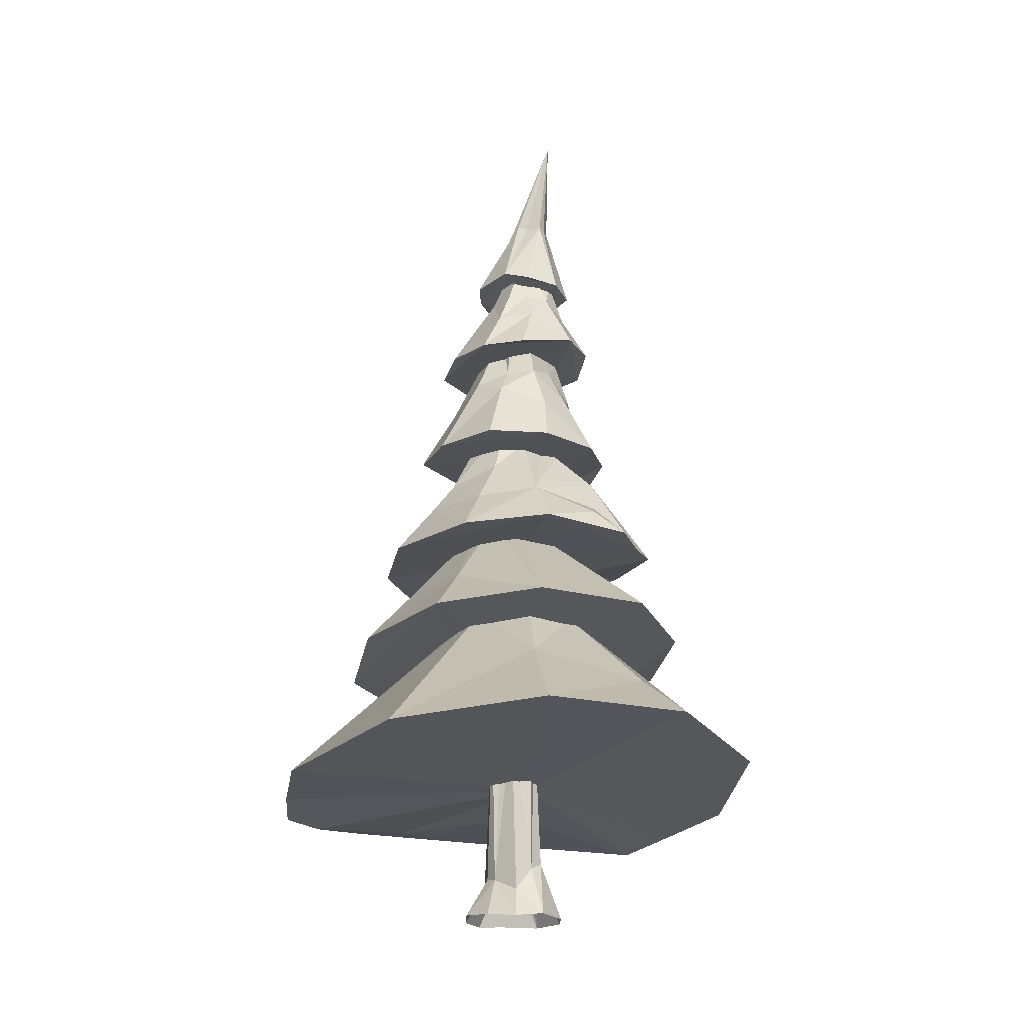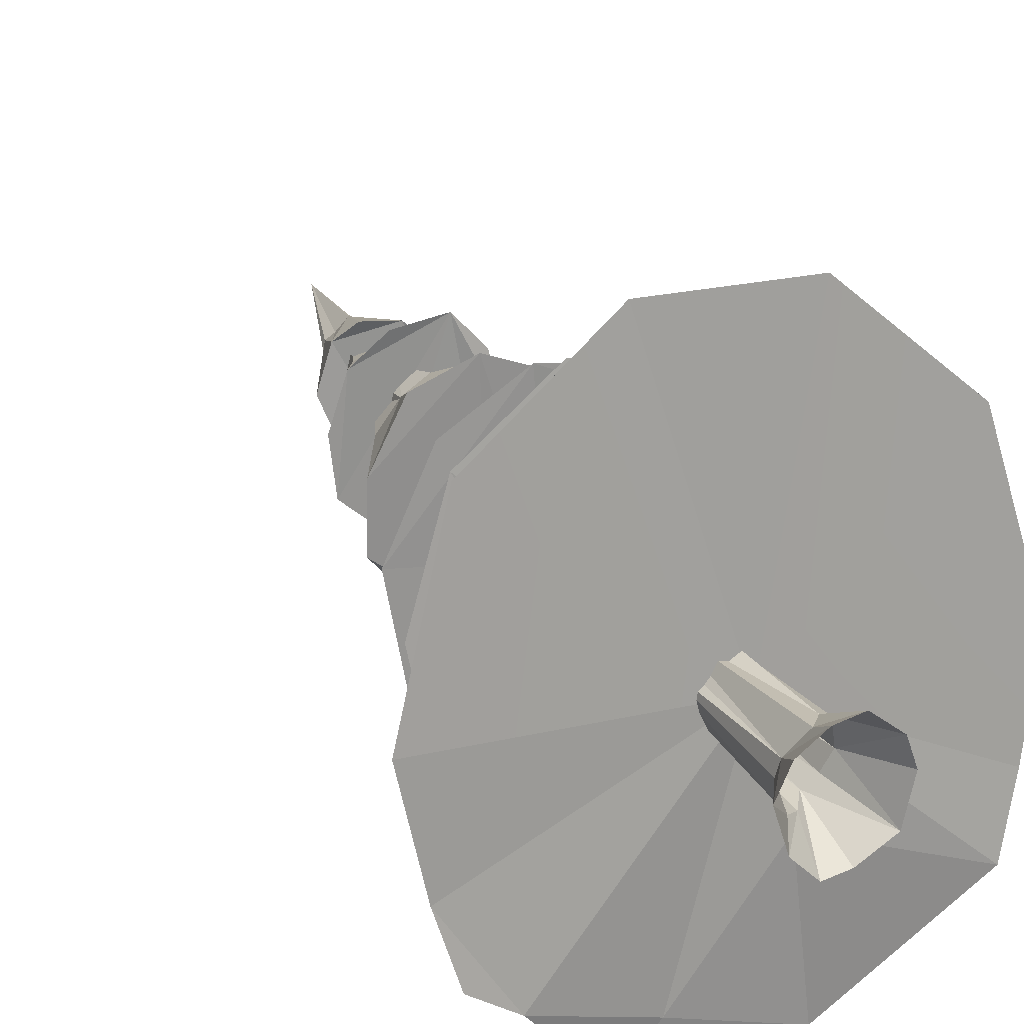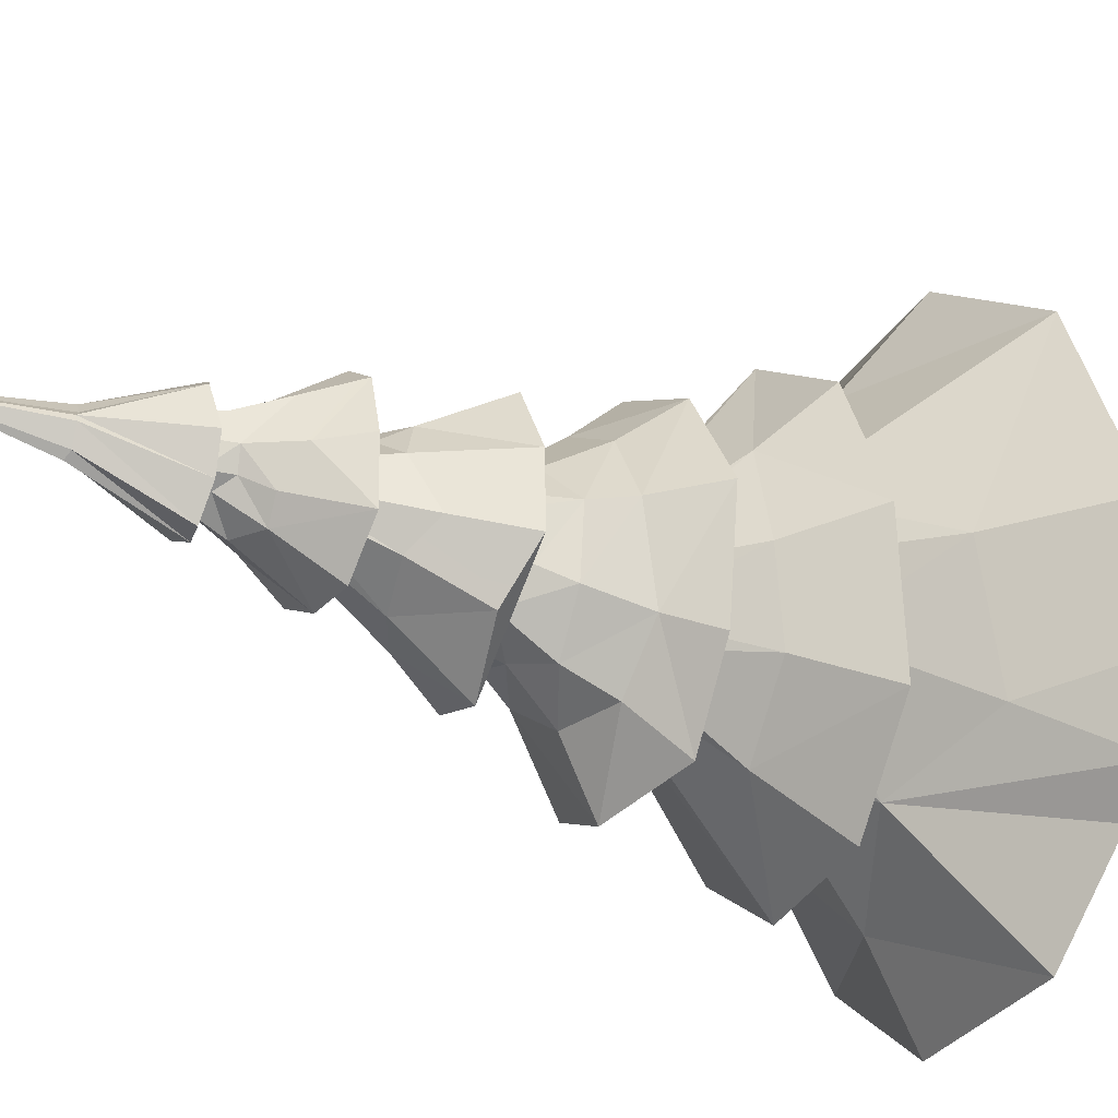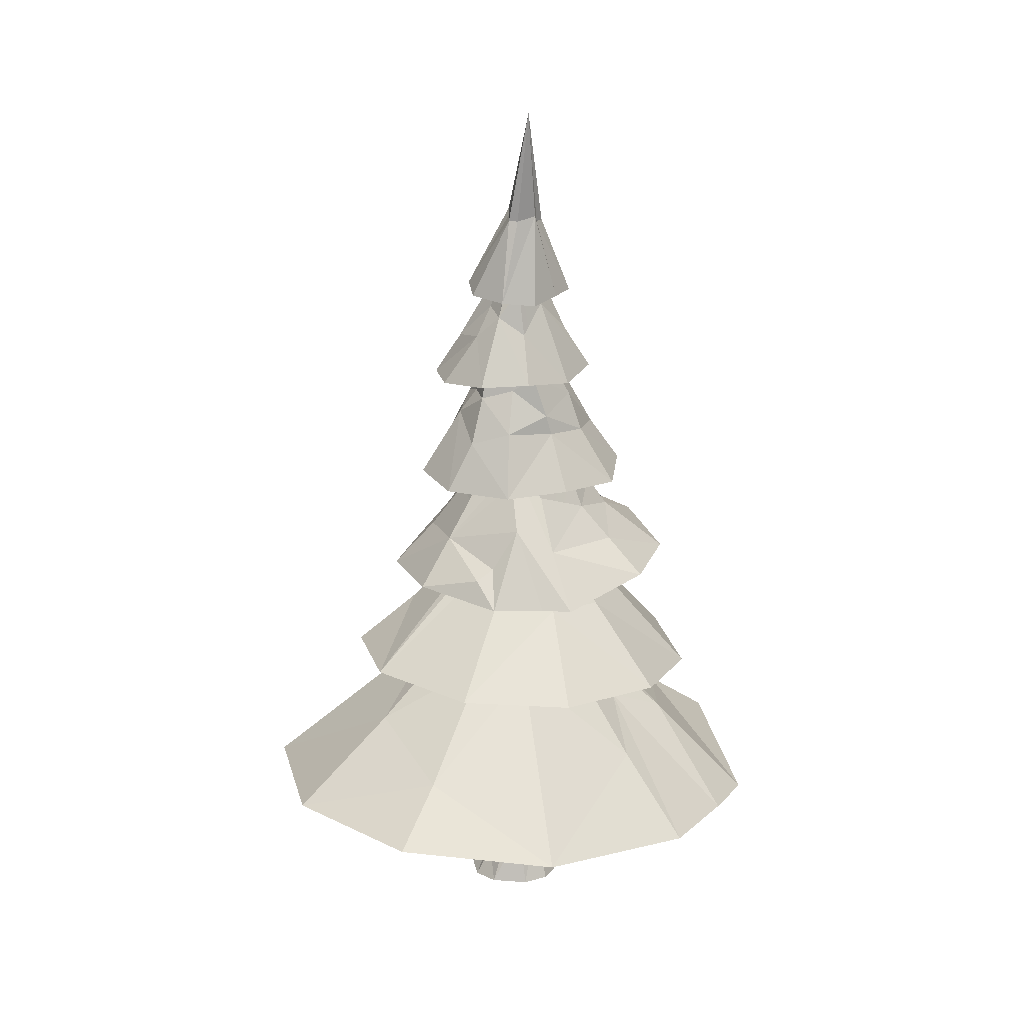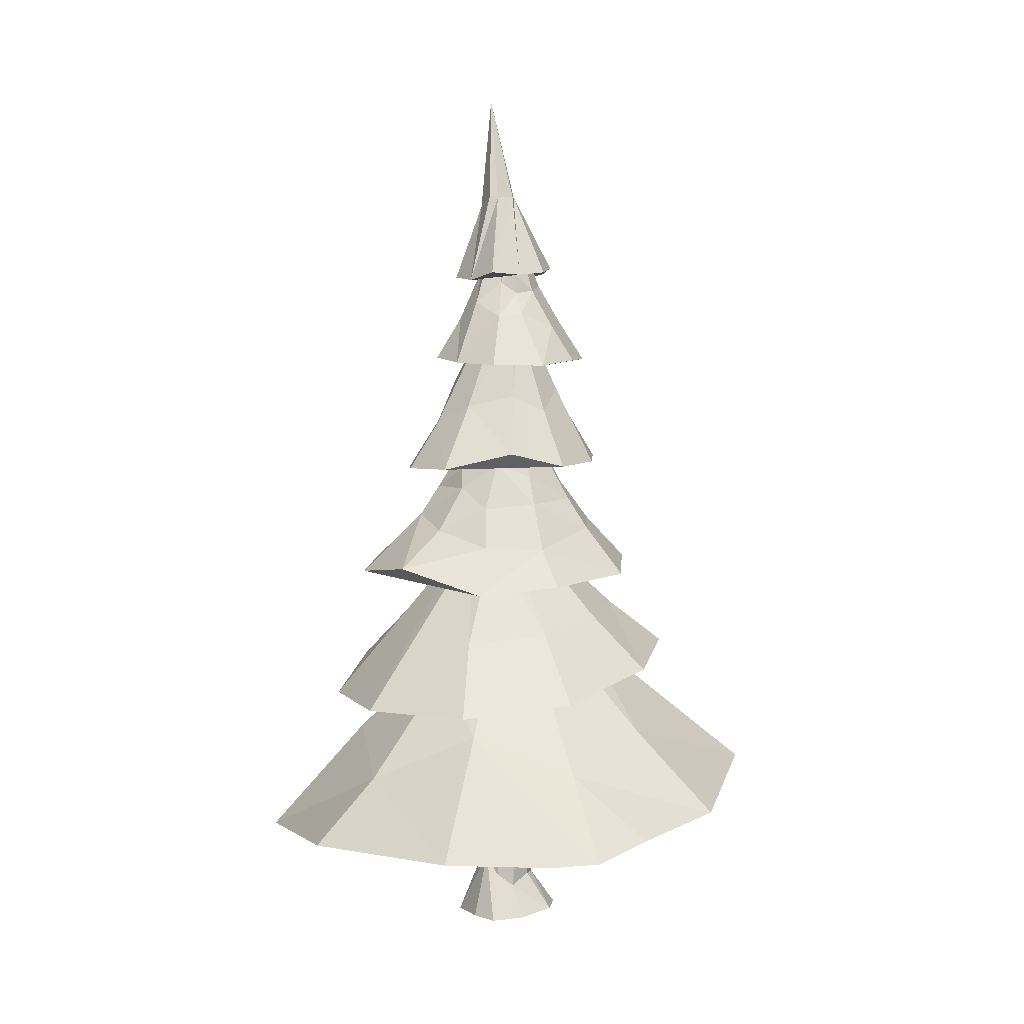
<metadata>
{"format":"obj","ext":"obj","renderer":"f3d","projection":"perspective","resolution":1024,"background":"white","views":[{"elev":-18.9,"azim":-19.7,"up":"+Y"},{"elev":25.3,"azim":-27.2,"up":"+Z"},{"elev":-30.4,"azim":-118.8,"up":"+Z"},{"elev":22.2,"azim":41.4,"up":"+Y"},{"elev":7.2,"azim":-148.3,"up":"+Y"}]}
</metadata>
<code>
o LowPolyFirTree
v 0.168 -0.0983 0.5275
v -0.02344 2.118 -0.2774
v -0.1546 -0.1248 -0.6669
v 0.5601 -0.1382 0.002742
v -0.2102 0.2215 -0.3242
v -0.0695 0.1789 0.3263
v 0.3184 0.4876 -0.08919
v 0.1052 0.5659 -0.395
v 0.1359 0.4208 0.2525
v -0.5267 -0.08972 -0.001083
v 0.456 -0.1352 -0.4427
v -0.2609 0.3181 -0.07723
v -0.1341 -0.129 0.5043
v 0.2772 0.4813 0.1709
v -0.2266 0.2989 0.07259
v -0.04974 0.3464 -0.405
v 0.229 2.117 -0.03993
v 0.05215 2.112 -0.2257
v -0.4005 -0.1131 -0.4142
v 0.2351 0.5369 -0.2826
v 0.4688 -0.1199 0.2811
v 0.1142 -0.1125 -0.6437
v -0.3919 -0.1042 0.3096
v -0.07566 2.054 0.2007
v -0.2525 2.052 0.04843
v -0.1644 2.058 0.111
v 0.1542 2.119 -0.1095
v 0.1124 2.053 0.292
v -0.1435 2.063 -0.1952
v 0.2215 2.054 0.1315
v -0.2207 2.902 -0.8804
v 0.3534 3.096 0.9364
v 2.569 1.212 -0.03613
v -2.013 1.561 1.94
v -0.07798 4.13 1.447
v 0.144 5.747 0.1567
v -1.215 3.971 -1.001
v 1.646 2.965 0.901
v -0.3367 4.302 -0.5305
v -0.6599 2.622 -2.08
v 0.226 7.948 0.01244
v -0.1955 6.412 0.919
v 0.6566 6.446 -0.5792
v -0.9591 5.254 -0.4552
v 0.3243 6.802 0.1368
v 0.6753 5.213 0.8359
v 1.523 4.097 -0.5187
v 0.08268 5.235 -1.3
v -2.155 1.148 -1.702
v 0.7094 1.216 -2.906
v 0.3902 4.401 -0.3218
v 0.3592 7.356 0.5678
v -0.4201 7.424 0.00812
v 0.405 9.39 0.1928
v 1.413 2.594 -1.538
v 0.8786 2.998 -0.05027
v -0.3421 3.129 1.903
v -1.303 3.037 1.262
v -0.2869 6.398 -0.8593
v 0.07512 6.796 -0.2748
v -0.5857 5.259 0.8839
v 0.8777 1.667 2.834
v -0.78 3.006 0.1003
v -0.3569 5.532 -0.06912
v 0.8777 4.064 1.297
v 0.2482 4.177 -1.901
v -0.1054 7.427 -0.594
v 0.7358 6.492 0.558
v 0.5805 7.347 -0.07909
v -0.5755 6.41 0.6484
v -0.2461 4.43 0.01006
v 1.116 5.159 -0.4743
v -0.08202 5.597 -0.4707
v 2.152 0.9921 -1.81
v -0.1522 6.841 0.07709
v -1.409 3.995 0.1011
v -1.731 2.918 0.06296
v -0.6504 1.696 2.906
v -2.569 1.344 0.1397
v 0.8628 3.104 1.786
v 0.4108 5.64 -0.2277
v 0.4772 2.613 -2.222
v 2.118 1.461 1.725
v -0.915 4.068 1.018
v 0.07059 7.908 -0.02323
v 0.3892 6.486 0.9453
v -0.164 3.157 1.017
v -0.652 3.928 -1.731
v 0.04723 8.291 0.1069
v -0.567 5.41 -0.9167
v 0.04621 6.807 0.4072
v 0.4165 8.252 0.09235
v 0.168 4.43 0.03919
v -1.526 2.725 -1.247
v 0.06828 4.335 -0.7315
v 1.448 4.002 0.6482
v 0.6986 5.201 -1.083
v 0.3883 5.195 0.4416
v -0.7584 6.422 0.1038
v 0.0251 5.224 1.111
v -0.1513 5.631 0.2307
v 1.062 4.038 -1.493
v 0.8388 6.408 0.01012
v 0.1848 8.302 -0.1818
v -0.942 1.247 -2.871
v -0.9427 5.255 0.2302
v 1.87 2.825 -0.3299
v 0.7482 2.887 -0.5766
v 0.2412 8.215 0.3245
v 0.2344 7.339 -0.5161
v 0.293 2.879 -1.015
v 0.1924 7.976 0.1924
v 0.7512 3 0.6384
v -0.6314 3.12 0.6414
v -0.000875 7.305 -0.2327
v -0.248 7.467 0.4468
v -0.7055 6.385 -0.4733
v 0.3206 6.846 -0.0817
v 0.7091 5.806 0.1334
v -0.7371 4.829 0.04225
v 0.12 4.984 -0.8896
v 0.2533 7.161 0.5055
v -0.1577 6.837 -0.1005
v -0.1577 7.187 -0.1483
v -0.145 7.258 0.3574
v -0.06943 4.415 0.1257
v 0.02108 8.286 0.04607
v 0.1538 7.892 -0.06296
v -0.3185 5.953 0.533
v 0.3093 4.308 -0.5895
v 0.7901 4.816 -0.323
v 0.2286 6.409 -0.8192
v 0.3298 6.289 0.3615
v 0.101 5.92 -0.7744
v 0.6737 4.658 -0.9058
v 0.01383 5.639 0.2784
v 0.7672 5.762 -0.3193
v 0.6107 3.008 -0.2225
v 0.4357 7.258 0.007622
v -0.03297 4.983 0.6913
v 0.2017 1.351 -0.06596
v -0.6508 4.818 -0.5819
v -0.1837 4.342 -0.7306
v -0.1324 6.812 -0.197
v 0.3682 5.566 0.09499
v 0.359 6.378 -0.4348
v 2.357 1.095 -1.089
v -0.6977 2.888 -0.4847
v 0.5381 7.361 -0.3548
v 1.047 5.233 0.2671
v 0.394 8.188 0.04011
v 0.1908 7.44 -0.2869
v 0.07036 7.935 0.2219
v 0.5987 7.314 0.3015
v 0.334 4.392 -0.08342
v 0.02662 6.929 0.6179
v 0.3708 8.181 -0.07095
v -0.6191 5.853 -0.3043
v 0.2738 5.366 0.2605
v -0.2434 7.212 0.0504
v 0.2658 5.617 -0.4064
v 0.06423 6.199 0.5771
v 0.1261 8.246 0.1856
v -0.2912 4.787 -1.032
v 0.3167 8.209 0.2661
v -0.3488 6.028 -0.5487
v 0.2969 7.474 -0.1687
v -0.4895 6.087 0.1788
v 0.2504 6.81 0.2636
v -0.3632 4.394 -0.2047
v 0.04098 4.109 -0.1988
v -0.1116 6.822 0.2752
v 0.1102 8.276 -0.1295
v -0.2744 5.555 -0.3183
v 1.17 2.433 -0.4993
v 1.003 4.532 0.4393
v -0.2929 7.399 -0.312
v -0.3707 4.997 0.4505
v 0.3727 7.448 0.3054
v -0.482 2.299 -1.587
v -0.3309 6.855 0.5016
v 0.08015 7.934 0.006237
v 0.6191 4.405 1.027
v -0.6378 4.528 0.6735
v -0.1228 6.931 -0.4798
v 0.0363 7.232 0.4001
v 0.6364 5.033 0.2207
v -0.02916 7.385 0.618
v 0.1211 7.95 0.09316
v -0.3925 2.48 1.792
v 0.2661 7.921 0.1346
v 1.374 2.127 -1.125
v -1.511 1.899 -1.154
v 0.4768 6.896 -0.36
v 0.507 6.982 0.3741
v -1.649 2.194 0.05629
v 0.1695 4.542 -1.284
v 0.4552 5.853 0.5685
v 1.217 4.026 0.8647
v 0.9175 3.736 0.3216
v -0.5445 1.207 -2.439
v -0.2974 6.955 -0.2774
v 0.1151 5.726 0.8093
v -0.896 4.341 -0.8017
v -1.712 1.114 -1.998
v -0.1919 6.206 0.3958
v -0.07273 4.593 0.9998
v -1.006 3.394 -0.9184
v -0.985 4.511 0.03667
v 1.763 2.021 -0.03973
v 0.5064 1.818 -2.123
v 1.084 4.453 -0.4726
v 0.2578 7.957 -0.1027
v 1.048 4.038 -0.0866
v 0.531 4.978 -0.746
v 0.5972 6.167 -0.2951
v 0.5448 4.303 1.212
v 0.1919 7.478 0.3068
v 1.01 3.646 -0.3422
v -0.5057 6.81 0.0502
v -0.906 3.537 0.7445
v 0.2063 7.082 -0.4425
v 0.5264 5.7 -0.7812
v -0.1258 7.502 0.08517
v 0.6973 2.139 2.133
v -0.388 3.33 -1.538
v 0.5311 5.302 -0.327
v 0.1528 7.962 0.003231
v -0.03317 5.306 0.4324
v 0.7111 4.797 0.7232
v 0.5088 1.233 -1.199
v -2.346 1.258 -1.007
v -0.5046 5.106 -0.433
v 0.1806 5.194 -0.7948
v -0.2321 5.261 -0.6995
v -0.4587 4.389 -1.302
v 0.6553 6.014 0.1622
v 0.4908 6.437 0.1915
v 0.2446 5.553 0.1782
v -0.09797 7.427 -0.1412
v -1.143 3.542 -0.1301
f 22 3 8
f 14 9 1
f 7 20 27
f 15 12 10
f 3 16 8
f 23 15 10
f 9 6 1
f 11 20 7
f 21 14 1
f 27 20 18
f 16 2 8
f 5 19 10
f 11 7 4
f 5 10 12
f 13 1 6
f 17 30 7
f 21 7 14
f 13 6 15
f 16 19 5
f 16 5 2
f 18 8 2
f 16 3 19
f 18 20 8
f 8 20 11
f 7 21 4
f 22 8 11
f 24 15 6
f 24 6 9
f 25 12 15
f 25 5 12
f 26 25 15
f 26 15 24
f 17 7 27
f 9 30 28
f 5 29 2
f 5 25 29
f 9 14 30
f 7 30 14
f 15 23 13
f 9 28 24
f 50 74 231
f 33 83 141
f 190 114 34
f 47 96 214
f 178 120 184
f 219 107 55
f 57 58 55
f 202 117 220
f 195 179 122
f 137 72 97
f 162 129 203
f 197 66 236
f 176 96 47
f 166 134 90
f 44 48 100
f 79 34 196
f 201 141 205
f 180 105 205
f 211 111 192
f 126 57 93
f 82 95 130
f 157 151 149
f 163 109 54
f 58 94 82
f 95 82 226
f 108 192 111
f 56 113 210
f 80 200 93
f 71 221 57
f 208 94 77
f 185 132 59
f 59 43 86
f 206 91 172
f 223 146 216
f 129 168 106
f 100 61 106
f 113 83 210
f 78 225 190
f 180 193 148
f 215 234 161
f 140 159 229
f 171 199 35
f 98 207 230
f 227 131 215
f 102 47 171
f 173 127 54
f 116 110 52
f 194 167 139
f 103 86 43
f 54 165 92
f 52 110 69
f 86 70 117
f 186 189 125
f 170 39 241
f 119 46 150
f 150 46 97
f 164 142 235
f 192 175 147
f 147 141 74
f 158 123 166
f 88 102 171
f 204 209 142
f 77 94 58
f 62 78 141
f 193 79 196
f 232 141 79
f 80 57 38
f 227 187 131
f 58 82 55
f 225 83 113
f 62 141 83
f 178 184 140
f 35 84 76
f 153 224 125
f 222 132 185
f 156 186 181
f 70 86 42
f 225 32 190
f 204 142 164
f 88 171 37
f 163 116 109
f 177 127 67
f 48 44 90
f 198 46 119
f 69 149 151
f 154 69 92
f 155 200 219
f 208 226 94
f 82 94 40
f 143 95 226
f 199 65 35
f 134 146 223
f 97 100 48
f 187 176 131
f 136 159 239
f 160 220 181
f 117 70 99
f 46 198 203
f 100 97 46
f 120 101 64
f 135 66 197
f 102 88 66
f 195 139 179
f 103 68 86
f 151 157 54
f 173 54 104
f 201 50 231
f 211 105 180
f 106 168 158
f 44 100 106
f 200 107 219
f 38 55 107
f 92 165 52
f 116 188 109
f 173 104 110
f 177 67 110
f 211 180 111
f 218 179 191
f 225 113 32
f 114 196 34
f 160 202 220
f 115 228 128
f 177 110 116
f 53 116 89
f 185 59 117
f 60 146 134
f 72 137 119
f 238 133 237
f 84 209 76
f 204 76 209
f 234 73 161
f 164 235 121
f 122 86 68
f 122 156 86
f 75 168 206
f 240 85 115
f 156 181 70
f 181 220 70
f 126 71 57
f 89 127 177
f 127 89 54
f 222 167 194
f 129 61 100
f 61 129 106
f 130 219 55
f 102 212 47
f 132 222 194
f 132 43 59
f 91 133 169
f 48 134 223
f 102 135 212
f 216 118 238
f 175 192 108
f 139 103 43
f 139 195 103
f 230 65 199
f 35 207 84
f 217 207 35
f 141 78 34
f 141 34 79
f 64 174 233
f 120 64 233
f 208 143 226
f 60 134 144
f 239 159 187
f 216 146 118
f 146 60 118
f 33 141 147
f 33 147 175
f 148 193 196
f 149 69 110
f 157 149 110
f 72 150 97
f 69 151 92
f 128 167 152
f 112 189 218
f 93 200 155
f 156 42 86
f 104 157 110
f 54 157 104
f 158 90 44
f 96 176 98
f 159 207 98
f 125 224 160
f 240 160 224
f 162 91 206
f 162 133 91
f 89 116 163
f 89 163 54
f 88 236 66
f 236 88 204
f 165 109 52
f 54 109 165
f 144 134 166
f 123 144 166
f 139 167 41
f 213 41 167
f 168 123 158
f 75 123 168
f 133 238 169
f 170 221 71
f 171 35 76
f 75 206 172
f 127 173 67
f 173 110 67
f 174 235 233
f 138 175 108
f 175 138 56
f 159 98 176
f 53 89 177
f 53 177 116
f 101 178 229
f 178 101 120
f 139 41 179
f 41 191 179
f 31 180 148
f 31 111 180
f 240 182 85
f 65 217 35
f 65 230 183
f 184 84 207
f 84 184 209
f 115 185 124
f 156 122 186
f 186 122 189
f 145 187 227
f 188 52 109
f 189 153 125
f 114 190 87
f 32 87 190
f 74 211 192
f 232 79 193
f 193 180 49
f 195 122 68
f 195 68 103
f 196 114 63
f 197 164 121
f 198 133 162
f 133 198 237
f 199 214 96
f 200 38 107
f 50 201 105
f 202 124 185
f 124 202 160
f 204 88 37
f 76 204 37
f 205 141 232
f 49 180 205
f 206 168 129
f 207 159 140
f 208 241 39
f 143 208 39
f 142 209 120
f 209 184 120
f 33 210 83
f 33 175 210
f 211 50 105
f 211 74 50
f 135 131 212
f 131 176 212
f 128 213 167
f 171 214 199
f 135 121 215
f 131 135 215
f 137 216 237
f 217 183 207
f 189 122 218
f 122 179 218
f 51 155 219
f 220 99 70
f 117 99 220
f 221 58 57
f 221 77 58
f 222 115 152
f 222 152 167
f 223 137 97
f 182 224 153
f 182 240 224
f 62 83 225
f 226 82 40
f 226 40 94
f 227 161 81
f 228 115 85
f 159 136 229
f 74 141 231
f 232 193 49
f 142 233 235
f 234 121 235
f 121 234 215
f 174 73 235
f 164 197 236
f 137 237 119
f 237 198 119
f 118 45 238
f 45 169 238
f 239 145 36
f 240 115 124
f 241 77 221
f 214 171 47
f 55 38 57
f 203 198 162
f 47 212 176
f 205 105 201
f 130 55 82
f 210 175 56
f 93 57 80
f 77 241 208
f 216 137 223
f 190 34 78
f 207 183 230
f 215 161 227
f 52 188 116
f 69 154 52
f 117 59 86
f 125 181 186
f 241 221 170
f 166 90 158
f 38 200 80
f 140 229 178
f 185 115 222
f 164 236 204
f 90 134 48
f 239 36 136
f 203 100 46
f 66 135 102
f 54 92 151
f 231 141 201
f 158 44 106
f 52 154 92
f 128 152 115
f 117 202 185
f 119 150 72
f 237 216 238
f 70 42 156
f 100 203 129
f 194 43 132
f 43 194 139
f 199 96 230
f 187 145 239
f 196 63 148
f 218 191 112
f 98 230 96
f 160 181 125
f 76 37 171
f 176 187 159
f 229 136 101
f 183 217 65
f 192 147 74
f 121 135 197
f 160 240 124
f 232 49 205
f 129 162 206
f 140 184 207
f 120 233 142
f 219 130 51
f 97 48 223
f 225 78 62
f 81 145 227
f 235 73 234

</code>
